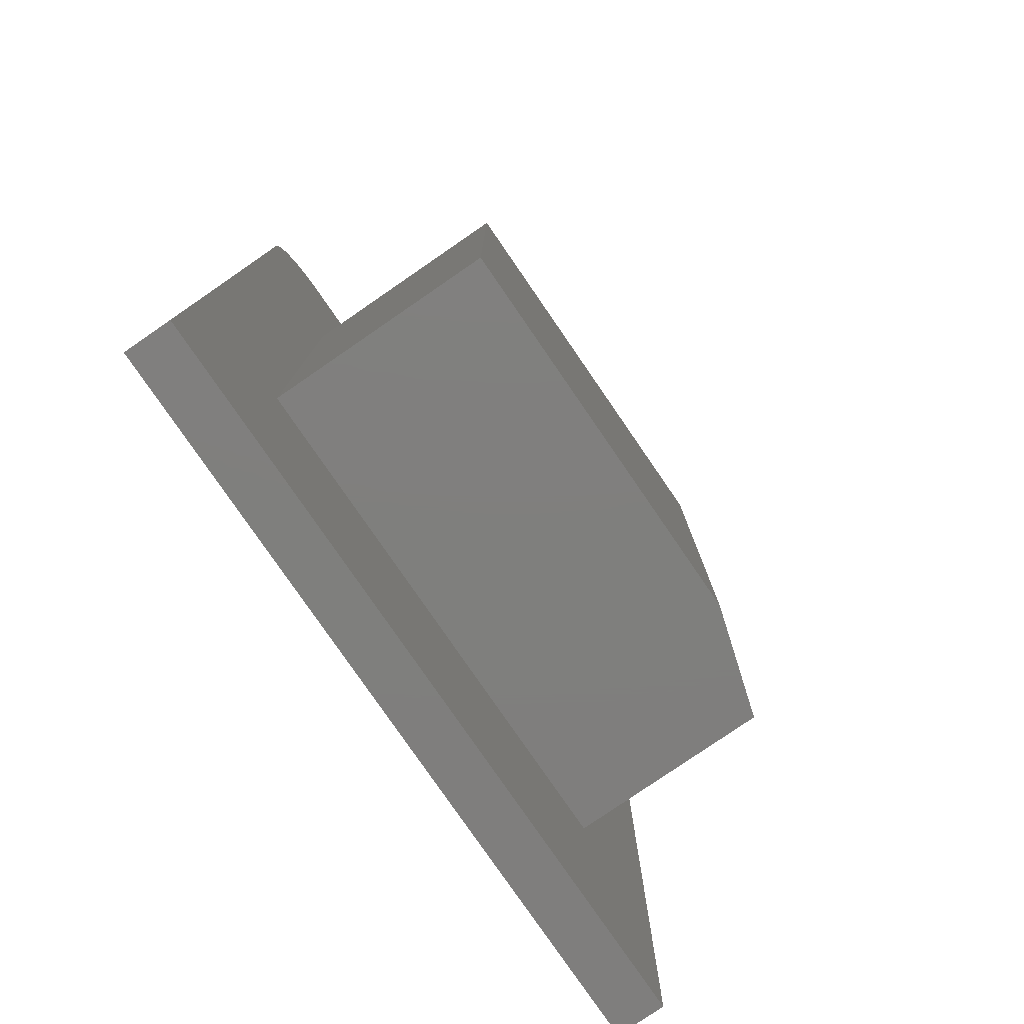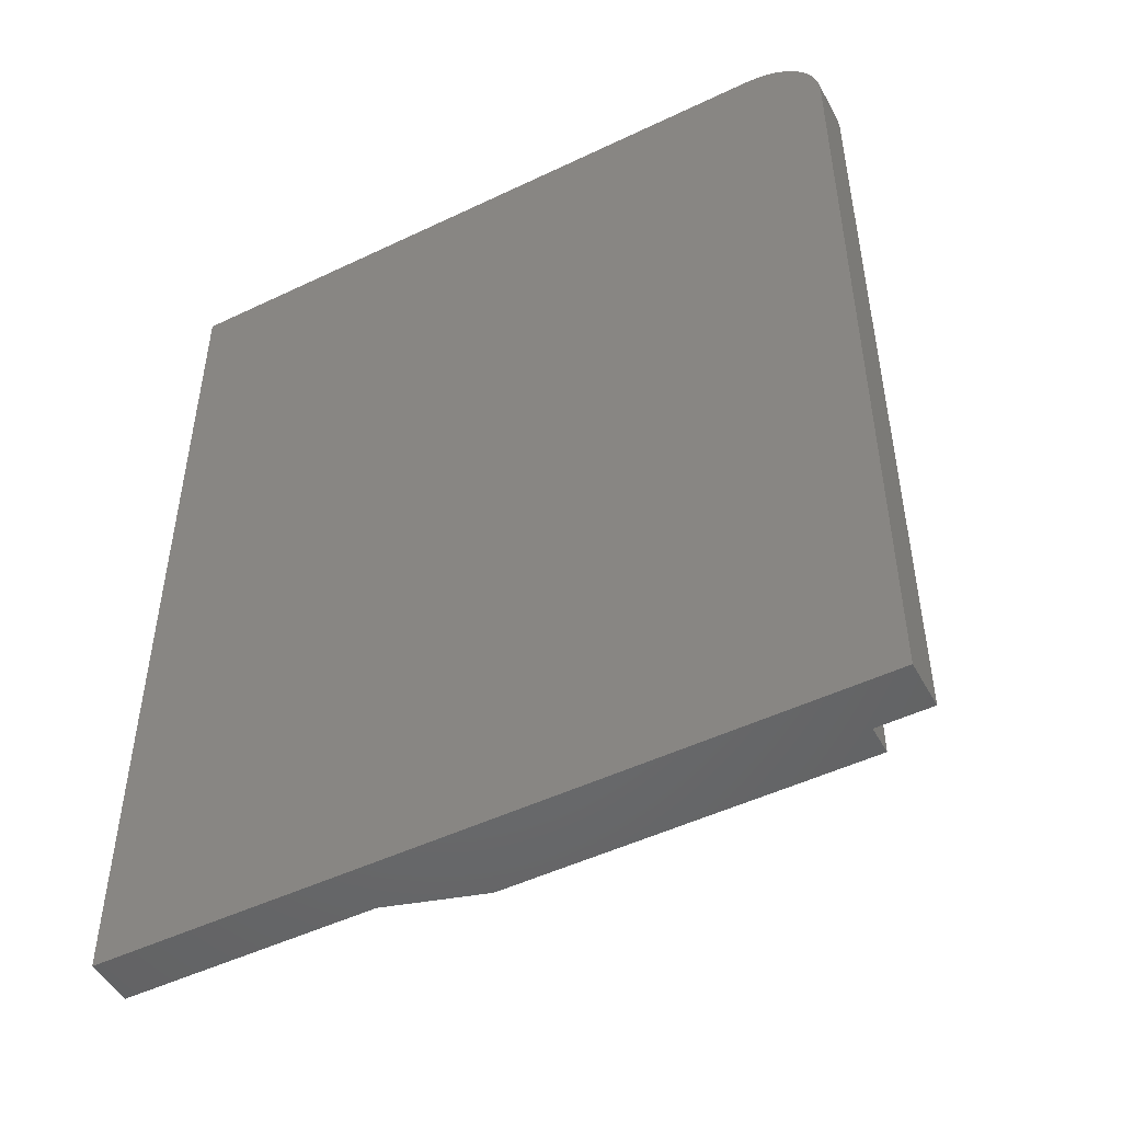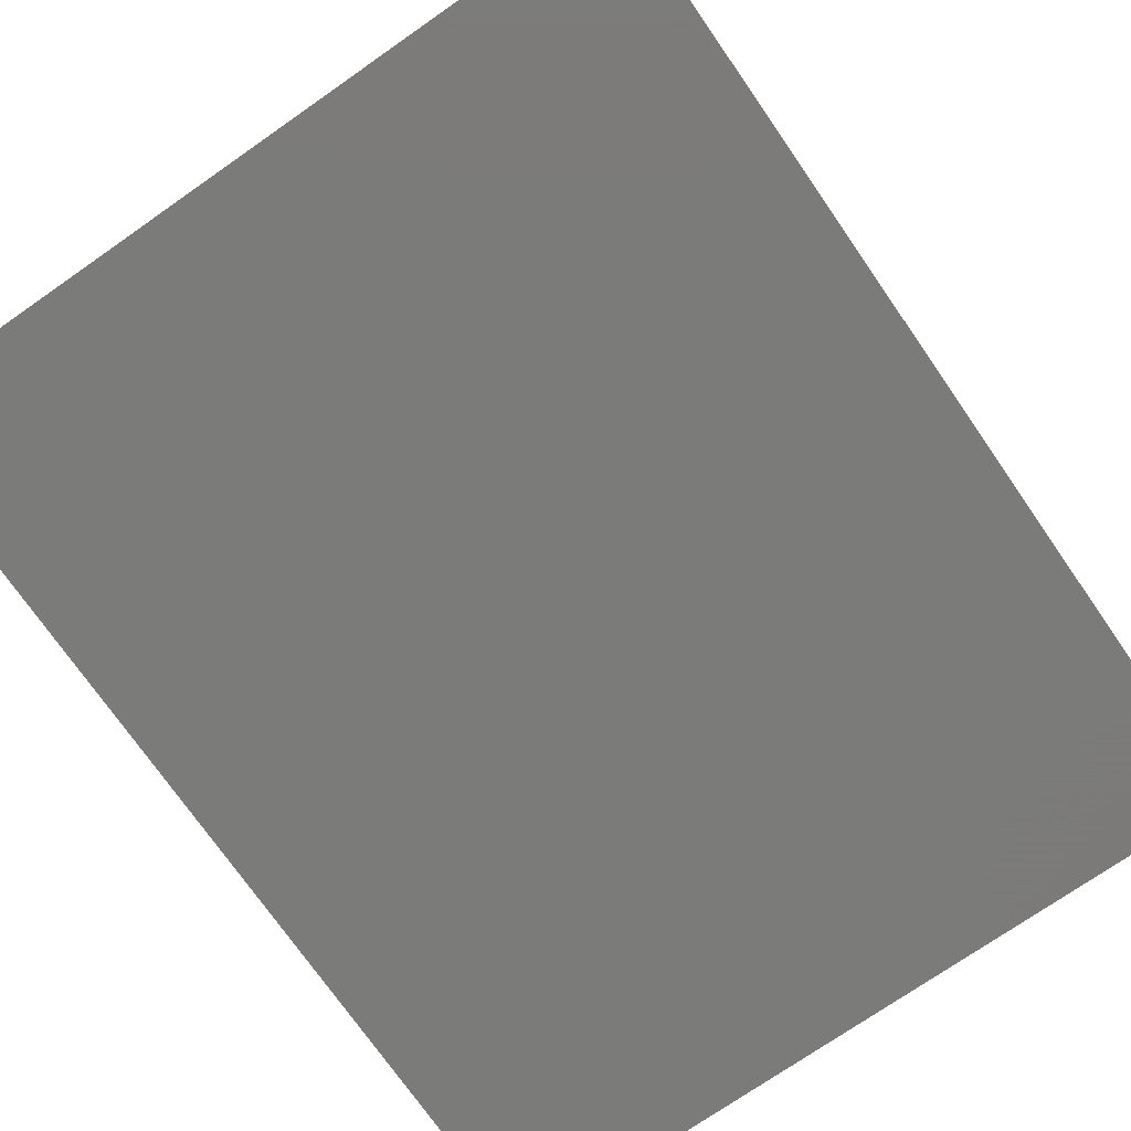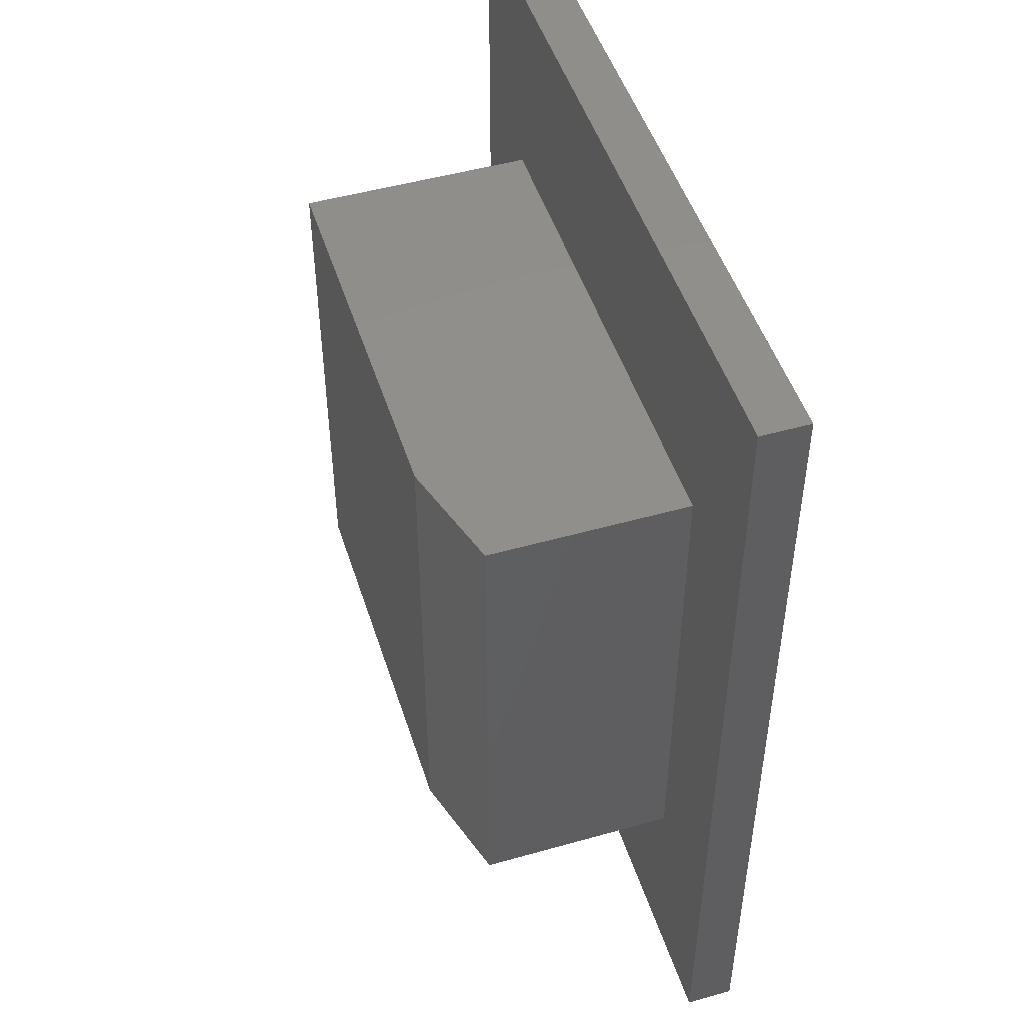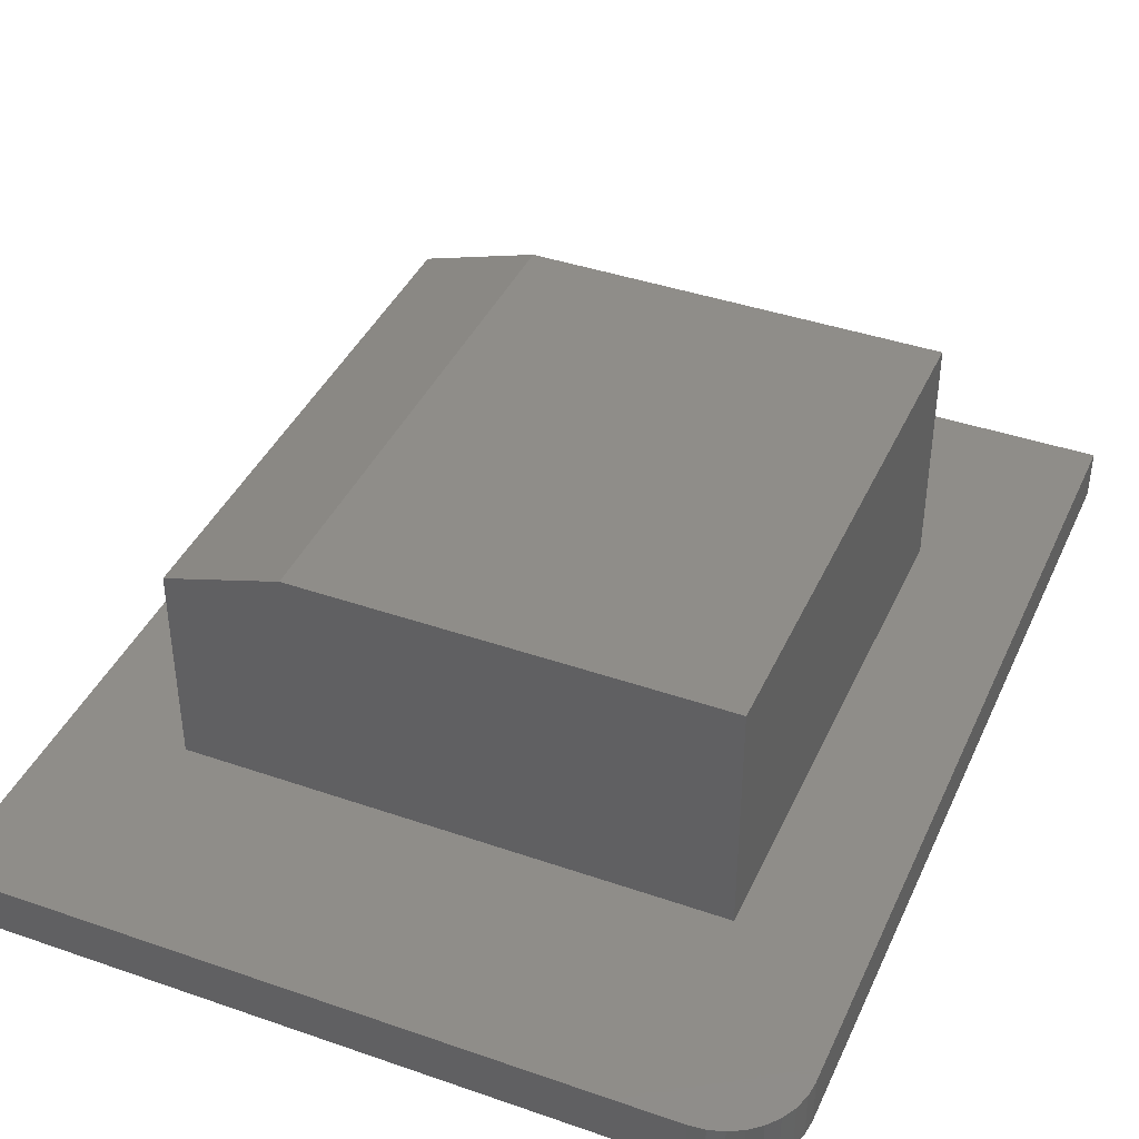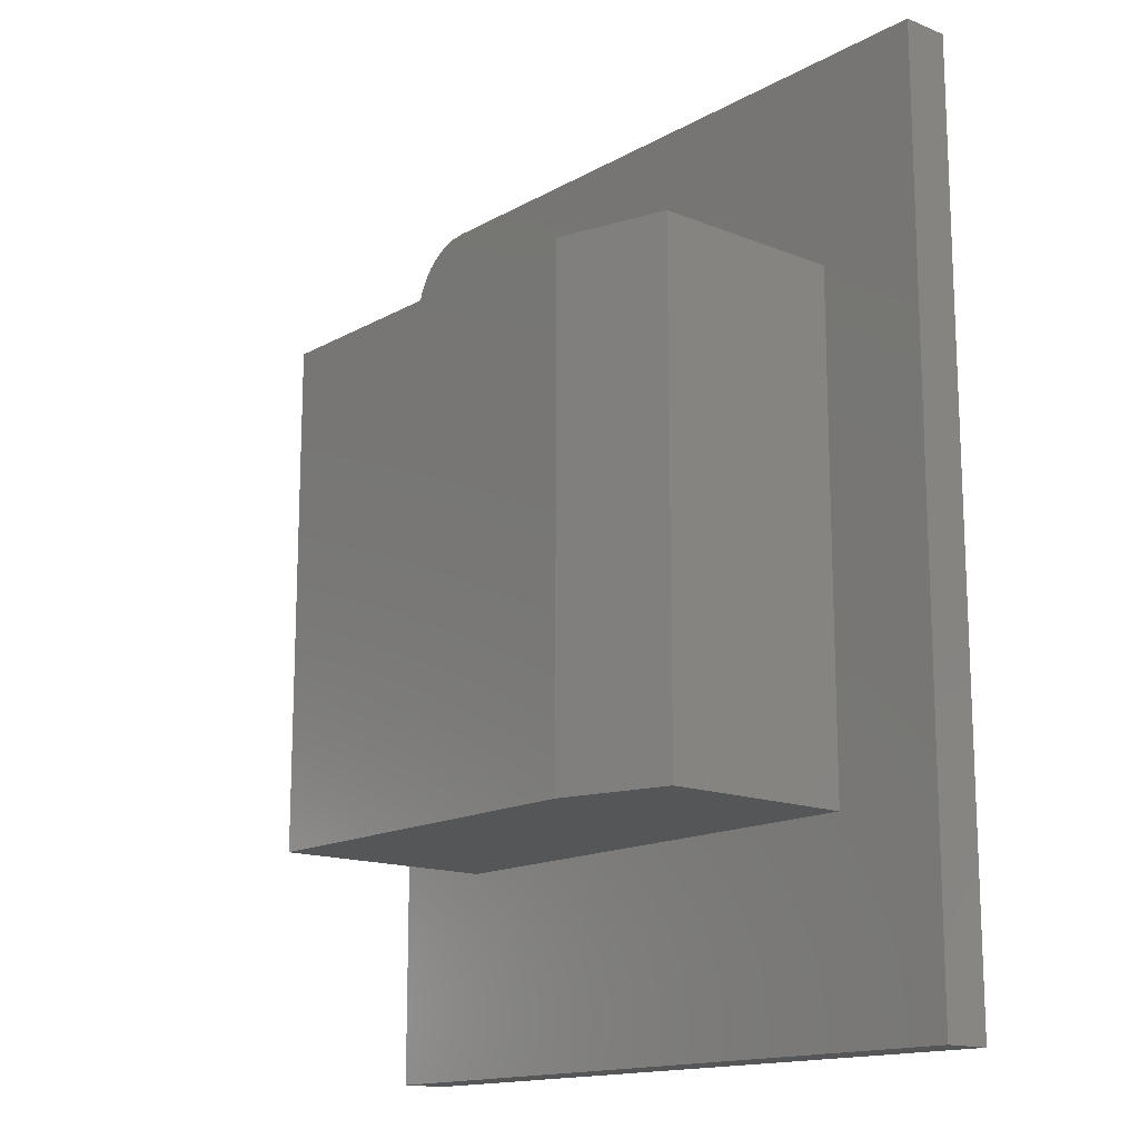
<metadata>
{"format":"stl","ext":"stl","renderer":"f3d","projection":"perspective","resolution":1024,"background":"white","views":[{"elev":-79.0,"azim":-55.5,"up":"+Y"},{"elev":-49.3,"azim":-152.1,"up":"+Y"},{"elev":-74.0,"azim":34.8,"up":"+Z"},{"elev":48.7,"azim":72.5,"up":"+Y"},{"elev":40.6,"azim":-157.0,"up":"+Z"},{"elev":-15.1,"azim":49.6,"up":"+Y"}]}
</metadata>
<code>
# stl→obj: 34 verts, 64 faces
v -0.4141 -0.4141 0.4531
v 0.2344 -0.4141 0.4531
v -0.4141 0.4141 0.4531
v 0.2344 0.4141 0.4531
v -0.4141 0.4141 0.07812
v 0.4141 0.4141 0.07812
v 0.4141 0.4141 0.3984
v 0.4141 -0.4141 0.3984
v 0.4141 -0.4141 0.07812
v -0.4141 -0.4141 0.07812
v 0.5984 0.75 0.07812
v -0.4766 0.75 0.07812
v -0.5009 0.7476 0.07812
v -0.5244 0.7405 0.07812
v -0.546 0.7289 0.07812
v -0.565 0.7134 0.07812
v -0.5805 0.6944 0.07812
v -0.592 0.6728 0.07812
v -0.5992 0.6494 0.07812
v -0.6016 0.625 0.07812
v -0.6016 -0.75 0.07812
v 0.5984 -0.75 0.07812
v 0.5984 0.75 0
v 0.5984 -0.75 0
v -0.6016 -0.75 0
v -0.6016 0.625 0
v -0.5992 0.6494 0
v -0.592 0.6728 0
v -0.5805 0.6944 0
v -0.565 0.7134 0
v -0.546 0.7289 0
v -0.5244 0.7405 0
v -0.5009 0.7476 0
v -0.4766 0.75 0
f 1 2 3
f 3 2 4
f 5 3 6
f 6 3 4
f 6 4 7
f 8 9 7
f 7 9 6
f 1 10 2
f 2 10 9
f 2 9 8
f 4 2 7
f 7 2 8
f 5 6 11
f 5 11 12
f 5 12 13
f 5 13 14
f 5 14 15
f 5 15 16
f 5 16 17
f 5 17 18
f 5 18 19
f 5 19 20
f 5 20 21
f 5 21 10
f 11 6 22
f 22 6 9
f 22 9 21
f 21 9 10
f 3 5 1
f 1 5 10
f 23 24 25
f 23 25 26
f 23 26 27
f 23 27 28
f 23 28 29
f 23 29 30
f 23 30 31
f 23 31 32
f 23 32 33
f 23 33 34
f 20 26 21
f 21 26 25
f 11 23 12
f 12 23 34
f 26 20 27
f 27 20 19
f 27 19 28
f 28 19 18
f 28 18 29
f 29 18 17
f 29 17 30
f 30 17 16
f 30 16 31
f 31 16 15
f 31 15 32
f 32 15 14
f 32 14 33
f 33 14 13
f 33 13 34
f 34 13 12
f 22 24 11
f 11 24 23
f 21 25 22
f 22 25 24

</code>
